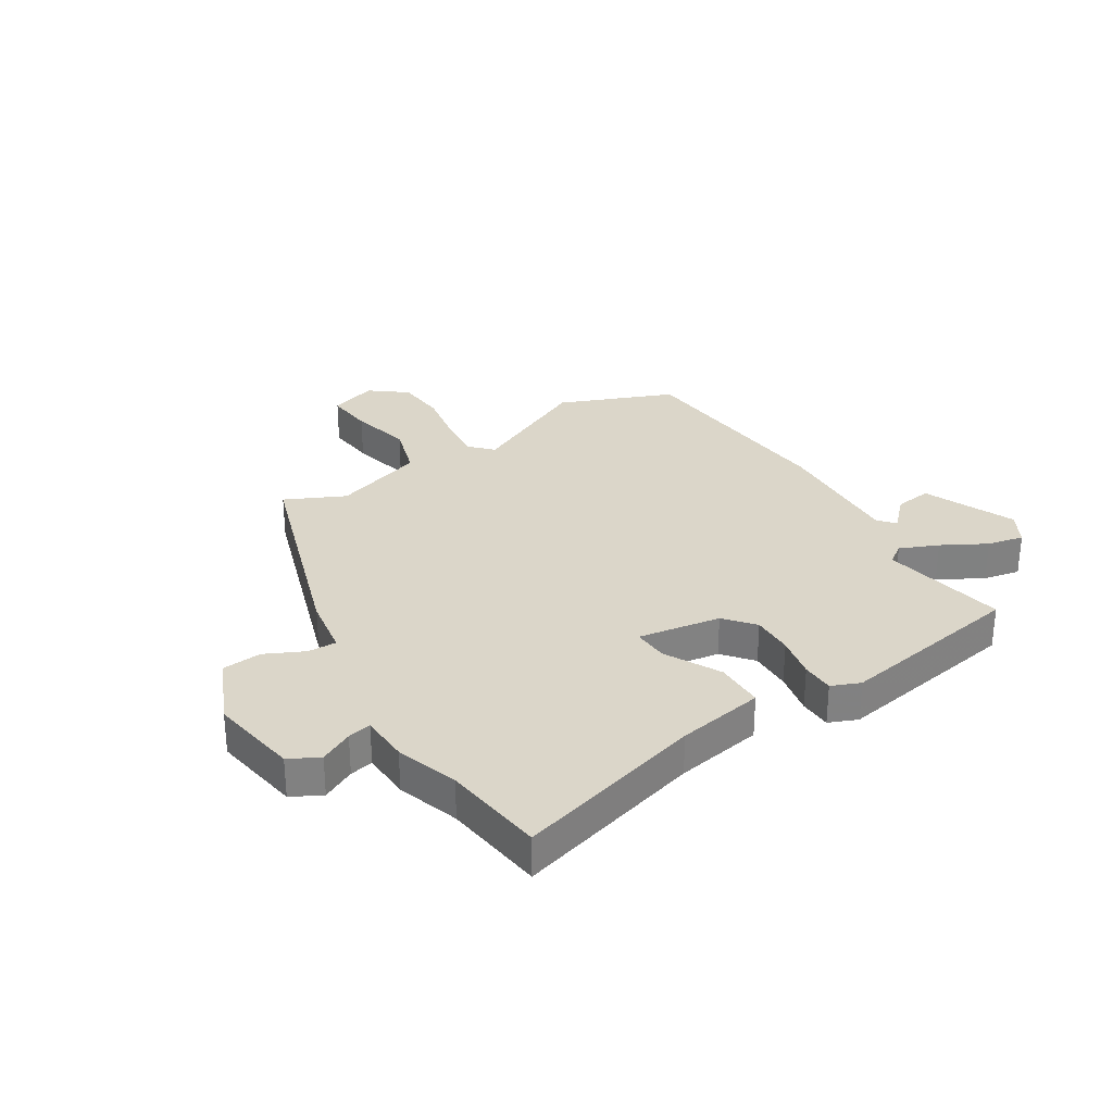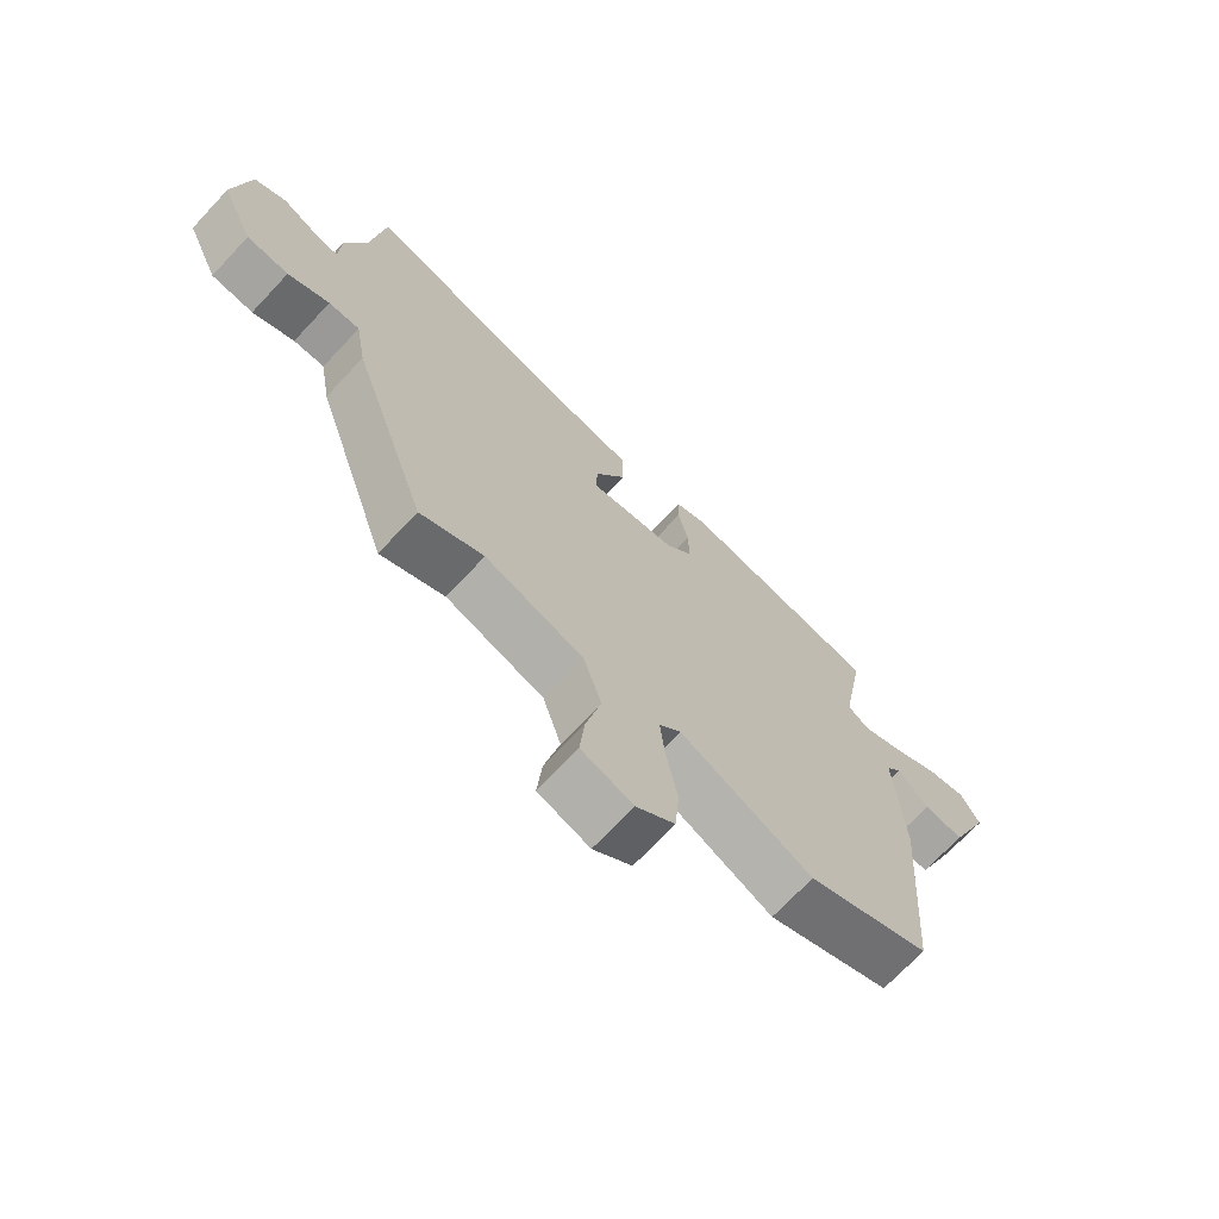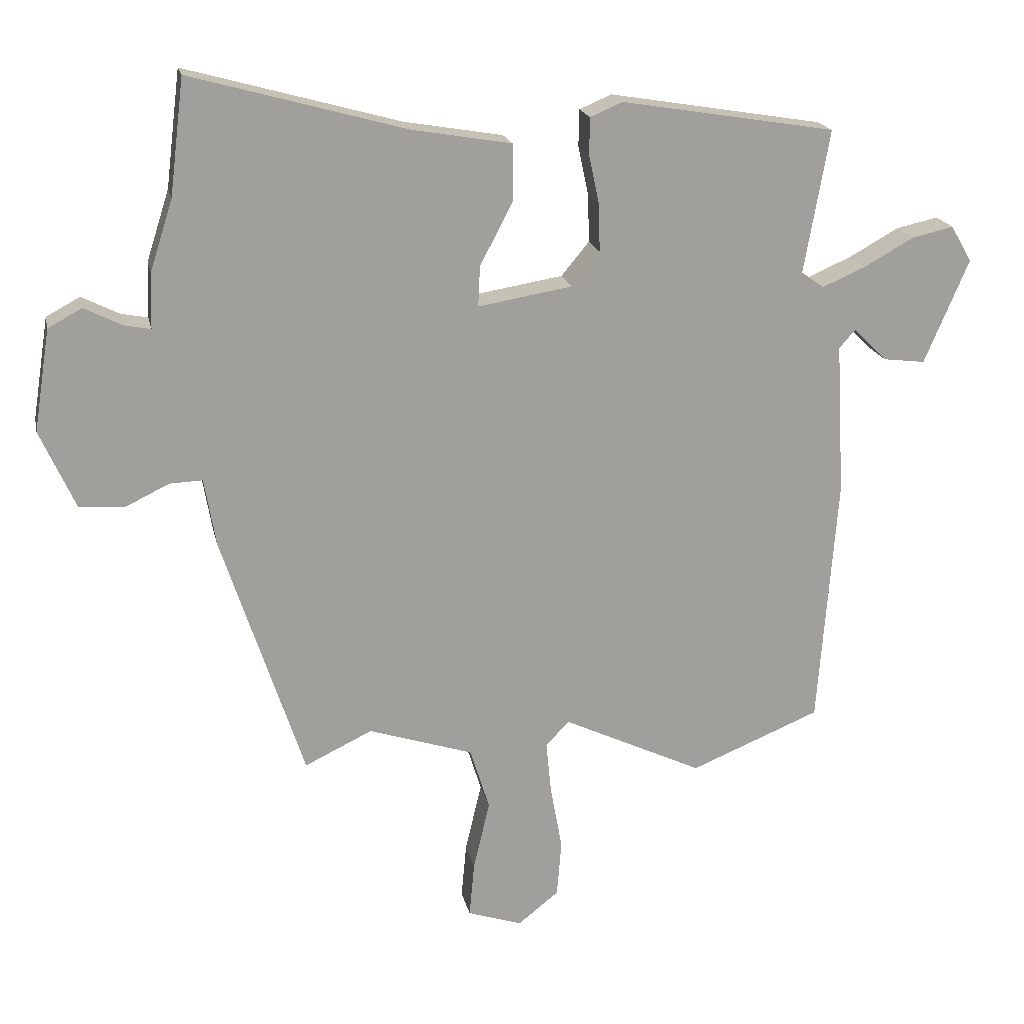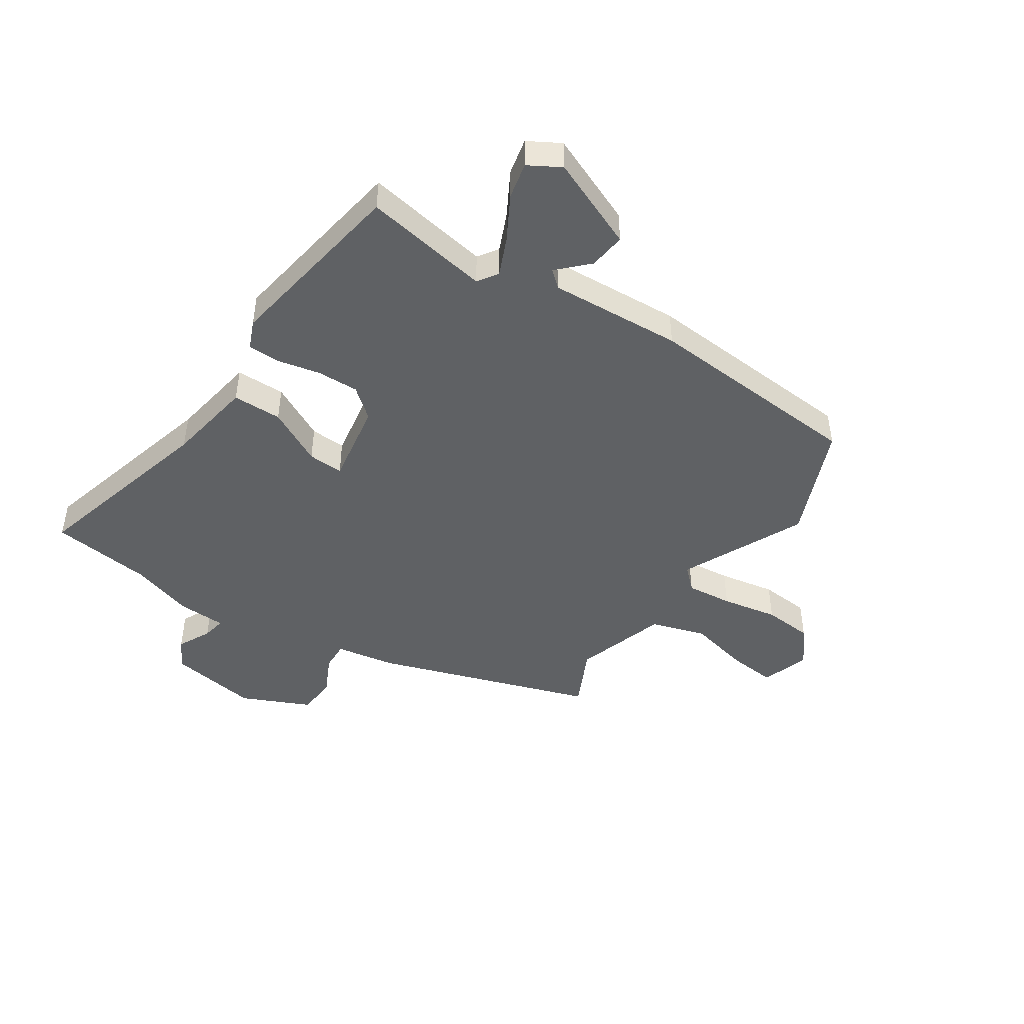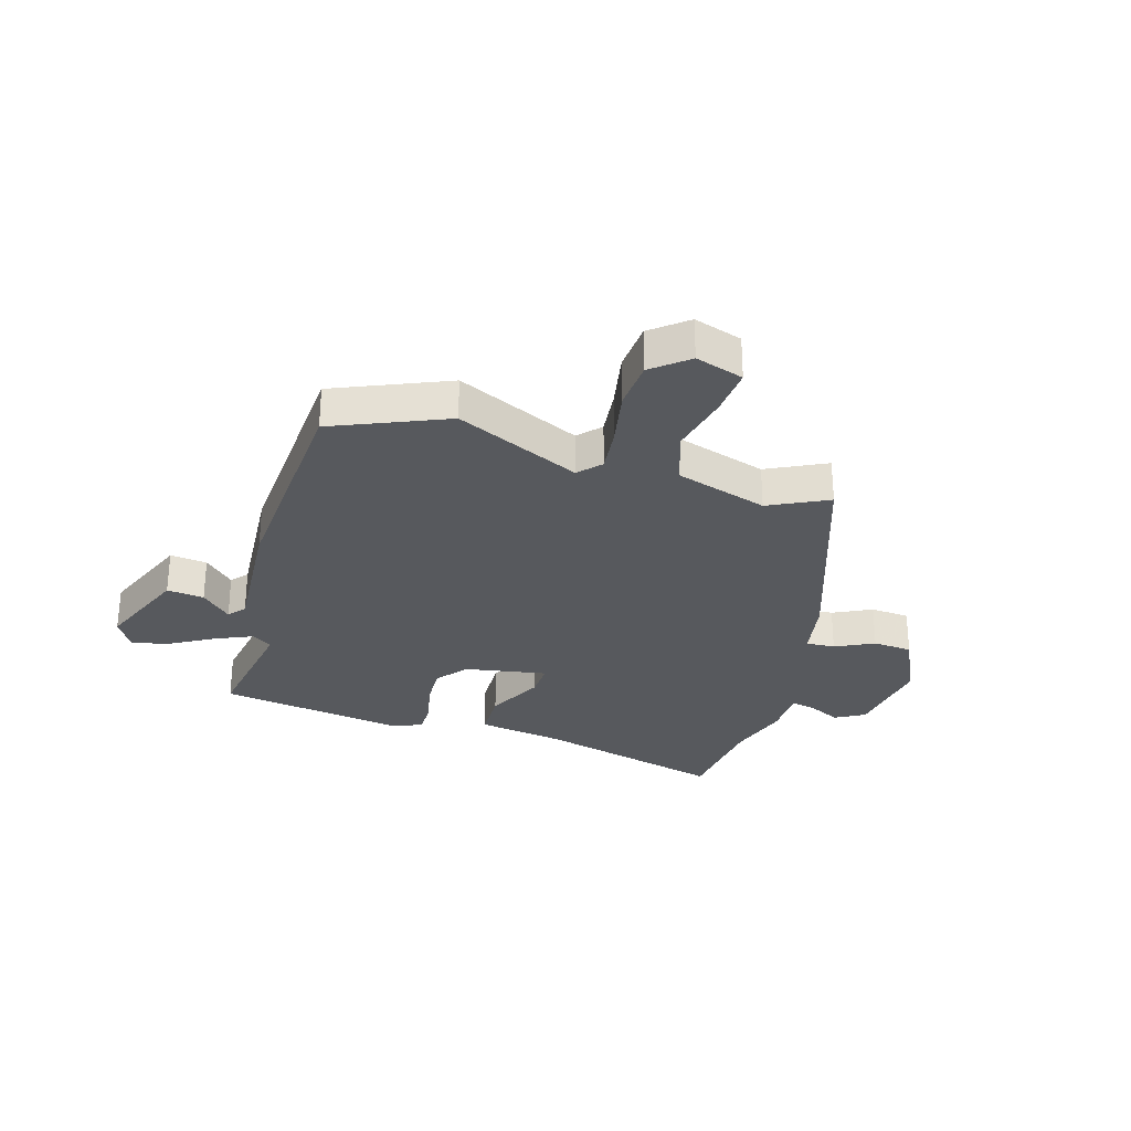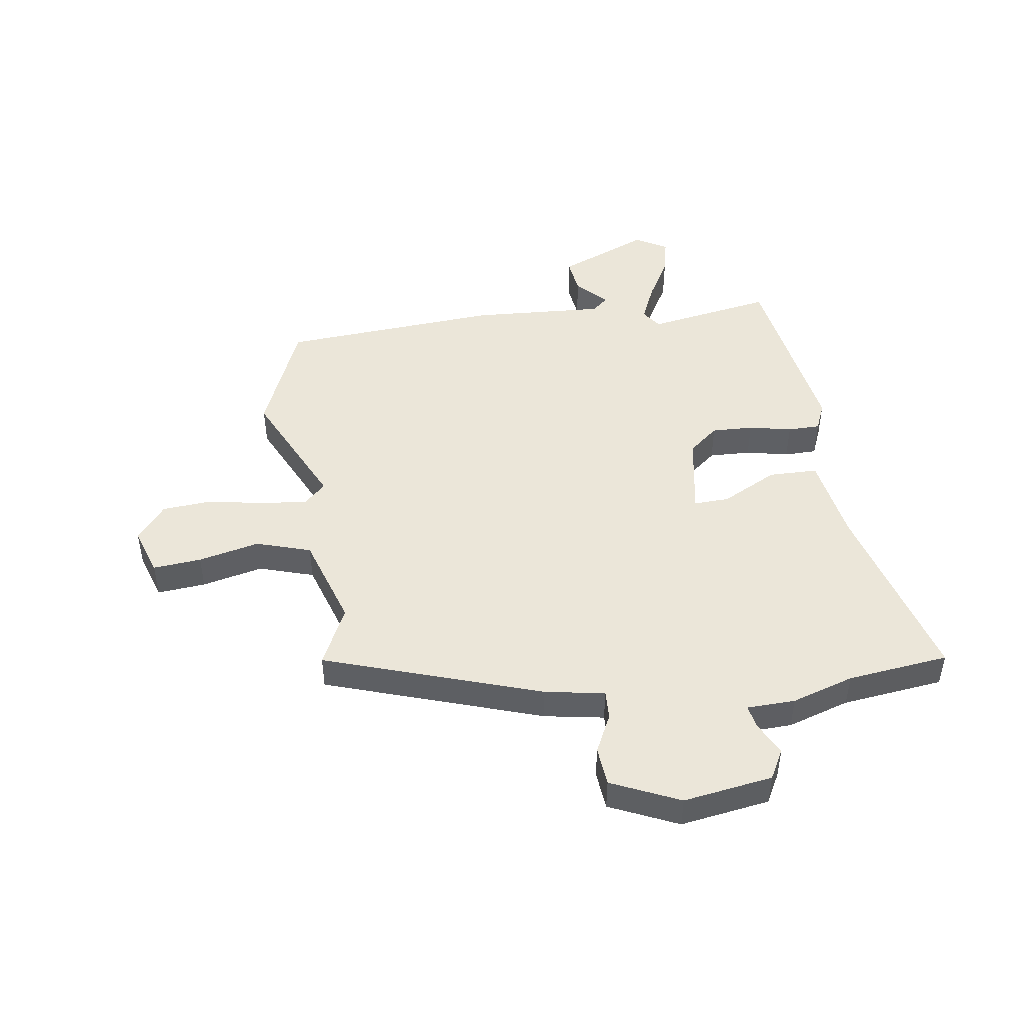
<metadata>
{"format":"obj","ext":"obj","renderer":"f3d","projection":"perspective","resolution":1024,"background":"white","views":[{"elev":30.0,"azim":-32.4,"up":"+Y"},{"elev":-70.5,"azim":-43.2,"up":"+Z"},{"elev":18.8,"azim":-11.8,"up":"+Z"},{"elev":-46.0,"azim":56.6,"up":"+Y"},{"elev":-29.4,"azim":163.9,"up":"+Y"},{"elev":47.0,"azim":-98.1,"up":"+Y"}]}
</metadata>
<code>
v 0.502 0.07 -0.499
v 0.302 0.07 -0.581
v 0.086 0.07 -0.479
v 0.05 0.07 -0.517
v 0.058 0.07 -0.598
v 0.076 0.07 -0.697
v 0.069 0.07 -0.784
v 0.006 0.07 -0.834
v -0.078 0.07 -0.806
v -0.07 0.07 -0.721
v -0.045 0.07 -0.614
v -0.075 0.07 -0.518
v -0.236 0.07 -0.466
v -0.34 0.07 -0.516
v -0.466 0.07 -0.136
v -0.484 0.07 -0.031
v -0.535 0.07 -0.033
v -0.603 0.07 -0.066
v -0.672 0.07 -0.06
v -0.726 0.07 0.06
v -0.701 0.07 0.217
v -0.649 0.07 0.245
v -0.591 0.07 0.216
v -0.55 0.07 0.208
v -0.547 0.07 0.293
v -0.512 0.07 0.402
v -0.49 0.07 0.58
v -0.159 0.07 0.489
v -0.006 0.07 0.463
v -0.005 0.07 0.377
v -0.056 0.07 0.279
v -0.059 0.07 0.217
v 0.086 0.07 0.241
v 0.129 0.07 0.293
v 0.127 0.07 0.366
v 0.111 0.07 0.441
v 0.112 0.07 0.498
v 0.162 0.07 0.519
v 0.491 0.07 0.465
v 0.452 0.07 0.244
v 0.487 0.07 0.22
v 0.554 0.07 0.249
v 0.631 0.07 0.292
v 0.695 0.07 0.306
v 0.727 0.07 0.25
v 0.659 0.07 0.09
v 0.594 0.07 0.098
v 0.543 0.07 0.149
v 0.518 0.07 0.12
v 0.531 0.07 -0.113
v 0.502 0 -0.499
v 0.302 0 -0.581
v 0.086 0 -0.479
v 0.05 0 -0.517
v 0.058 0 -0.598
v 0.076 0 -0.697
v 0.069 0 -0.784
v 0.006 0 -0.834
v -0.078 0 -0.806
v -0.07 0 -0.721
v -0.045 0 -0.614
v -0.075 0 -0.518
v -0.236 0 -0.466
v -0.34 0 -0.516
v -0.466 0 -0.136
v -0.484 0 -0.031
v -0.535 0 -0.033
v -0.603 0 -0.066
v -0.672 0 -0.06
v -0.726 0 0.06
v -0.701 0 0.217
v -0.649 0 0.245
v -0.591 0 0.216
v -0.55 0 0.208
v -0.547 0 0.293
v -0.512 0 0.402
v -0.49 0 0.58
v -0.159 0 0.489
v -0.006 0 0.463
v -0.005 0 0.377
v -0.056 0 0.279
v -0.059 0 0.217
v 0.086 0 0.241
v 0.129 0 0.293
v 0.127 0 0.366
v 0.111 0 0.441
v 0.112 0 0.498
v 0.162 0 0.519
v 0.491 0 0.465
v 0.452 0 0.244
v 0.487 0 0.22
v 0.554 0 0.249
v 0.631 0 0.292
v 0.695 0 0.306
v 0.727 0 0.25
v 0.659 0 0.09
v 0.594 0 0.098
v 0.543 0 0.149
v 0.518 0 0.12
v 0.531 0 -0.113
f 1 2 3
f 50 1 3
f 49 50 3
f 46 47 48
f 45 46 48
f 44 45 48
f 43 44 48
f 42 43 48
f 41 42 48 49
f 49 3 4
f 41 49 4
f 40 41 4
f 38 39 40
f 37 38 40
f 36 37 40
f 35 36 40
f 34 35 40
f 33 34 40 4
f 28 29 30 31
f 28 31 32
f 27 28 32
f 26 27 32
f 24 25 26 32
f 21 22 23
f 20 21 23
f 19 20 23
f 18 19 23
f 17 18 23
f 16 17 23 24
f 13 14 15 16
f 16 24 32
f 13 16 32
f 12 13 32
f 9 10 11
f 8 9 11
f 7 8 11
f 6 7 11
f 5 6 11
f 11 12 32
f 5 11 32
f 4 5 32
f 4 32 33
f 53 52 51
f 53 51 100
f 53 100 99
f 98 97 96
f 98 96 95
f 98 95 94
f 98 94 93
f 98 93 92
f 99 98 92 91
f 54 53 99
f 54 99 91
f 54 91 90
f 90 89 88
f 90 88 87
f 90 87 86
f 90 86 85
f 90 85 84
f 54 90 84 83
f 81 80 79 78
f 82 81 78
f 82 78 77
f 82 77 76
f 82 76 75 74
f 73 72 71
f 73 71 70
f 73 70 69
f 73 69 68
f 73 68 67
f 74 73 67 66
f 66 65 64 63
f 82 74 66
f 82 66 63
f 82 63 62
f 61 60 59
f 61 59 58
f 61 58 57
f 61 57 56
f 61 56 55
f 82 62 61
f 82 61 55
f 82 55 54
f 83 82 54
f 1 51 52 2
f 2 52 53 3
f 3 53 54 4
f 4 54 55 5
f 5 55 56 6
f 6 56 57 7
f 7 57 58 8
f 8 58 59 9
f 9 59 60 10
f 10 60 61 11
f 11 61 62 12
f 12 62 63 13
f 13 63 64 14
f 14 64 65 15
f 15 65 66 16
f 16 66 67 17
f 17 67 68 18
f 18 68 69 19
f 19 69 70 20
f 20 70 71 21
f 21 71 72 22
f 22 72 73 23
f 23 73 74 24
f 24 74 75 25
f 25 75 76 26
f 26 76 77 27
f 27 77 78 28
f 28 78 79 29
f 29 79 80 30
f 30 80 81 31
f 31 81 82 32
f 32 82 83 33
f 33 83 84 34
f 34 84 85 35
f 35 85 86 36
f 36 86 87 37
f 37 87 88 38
f 38 88 89 39
f 39 89 90 40
f 40 90 91 41
f 41 91 92 42
f 42 92 93 43
f 43 93 94 44
f 44 94 95 45
f 45 95 96 46
f 46 96 97 47
f 47 97 98 48
f 48 98 99 49
f 49 99 100 50
f 50 100 51 1

</code>
